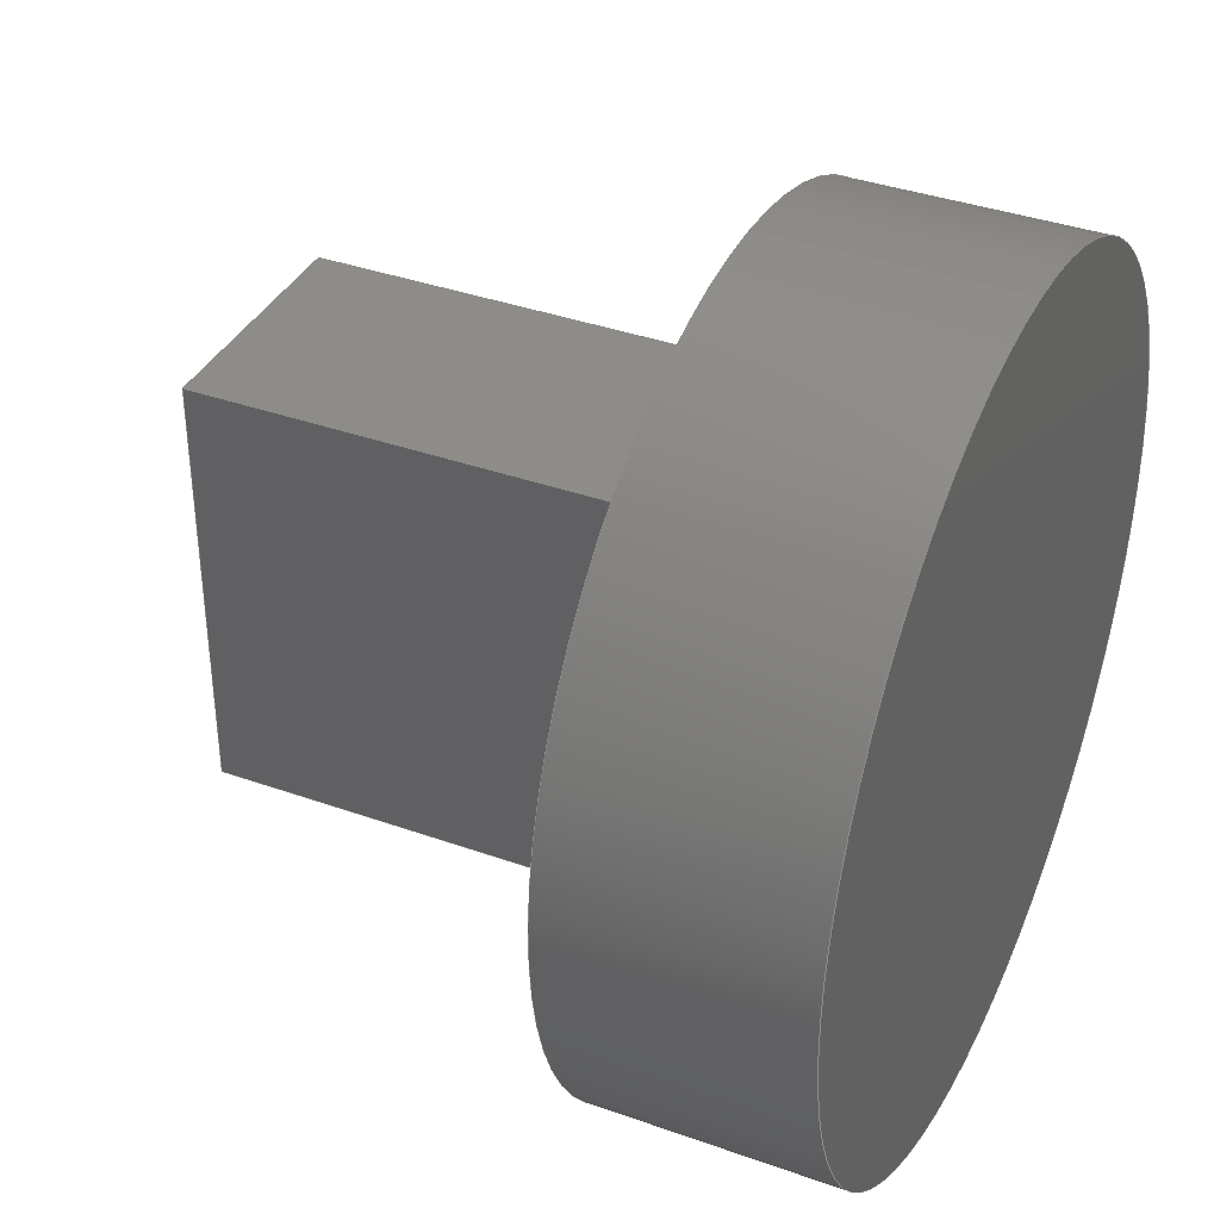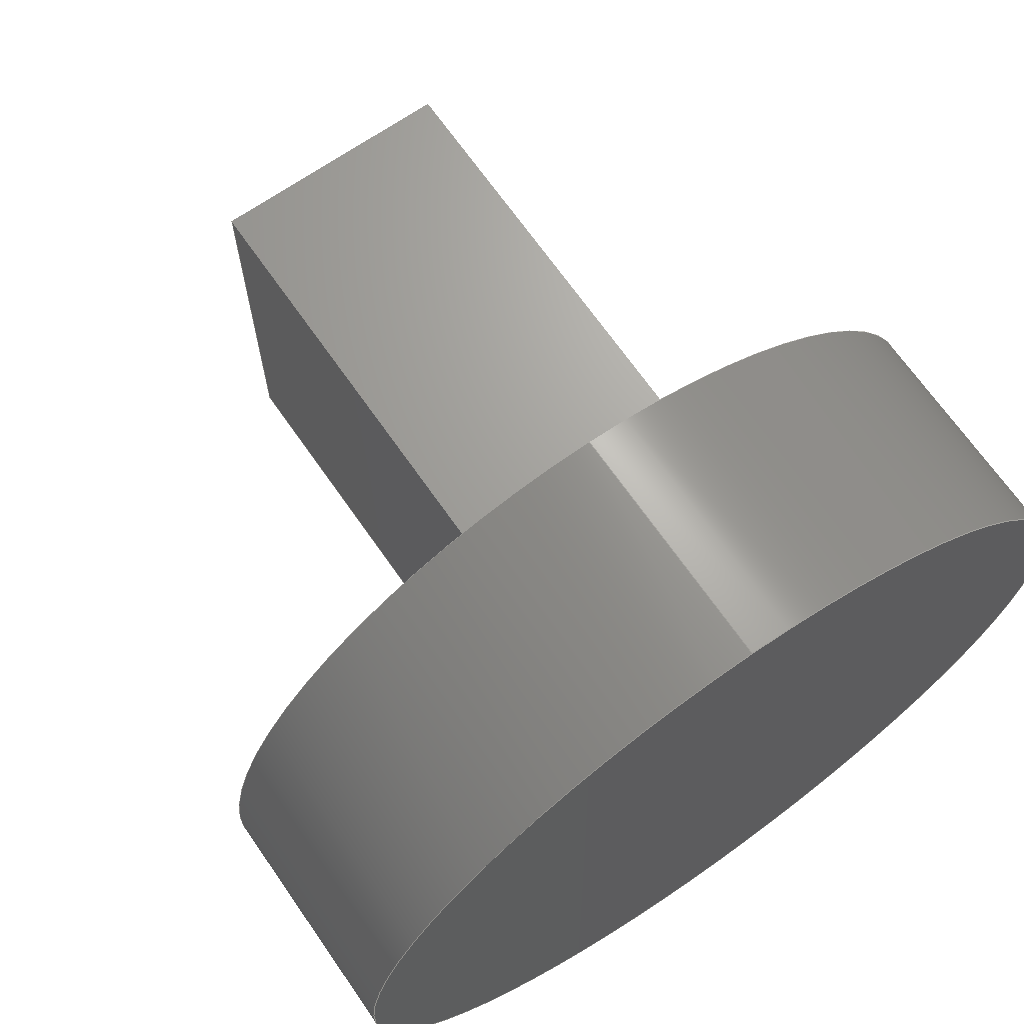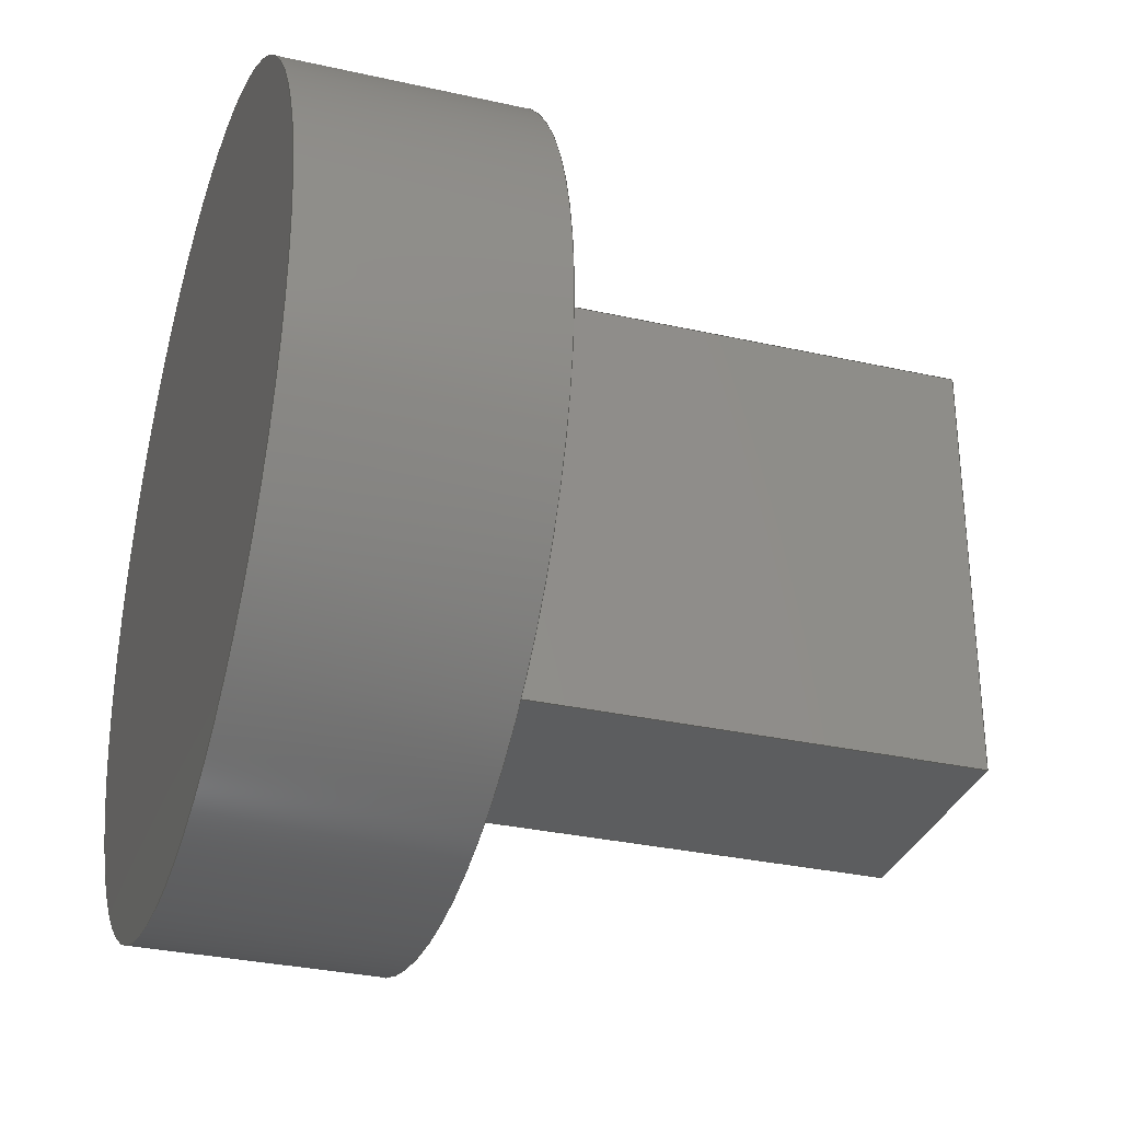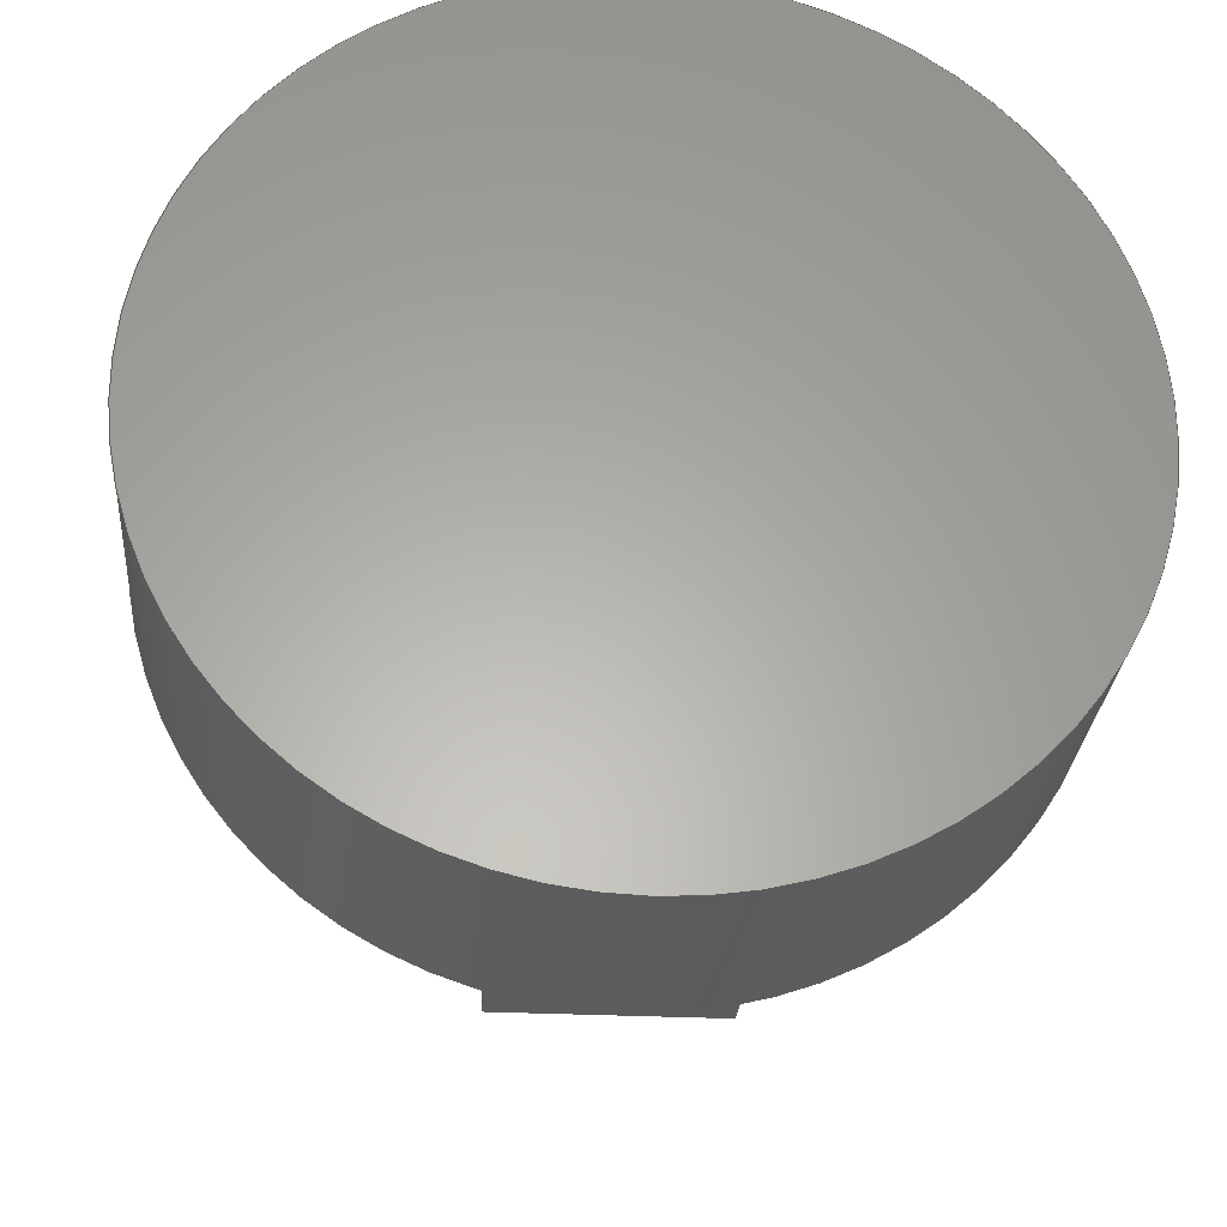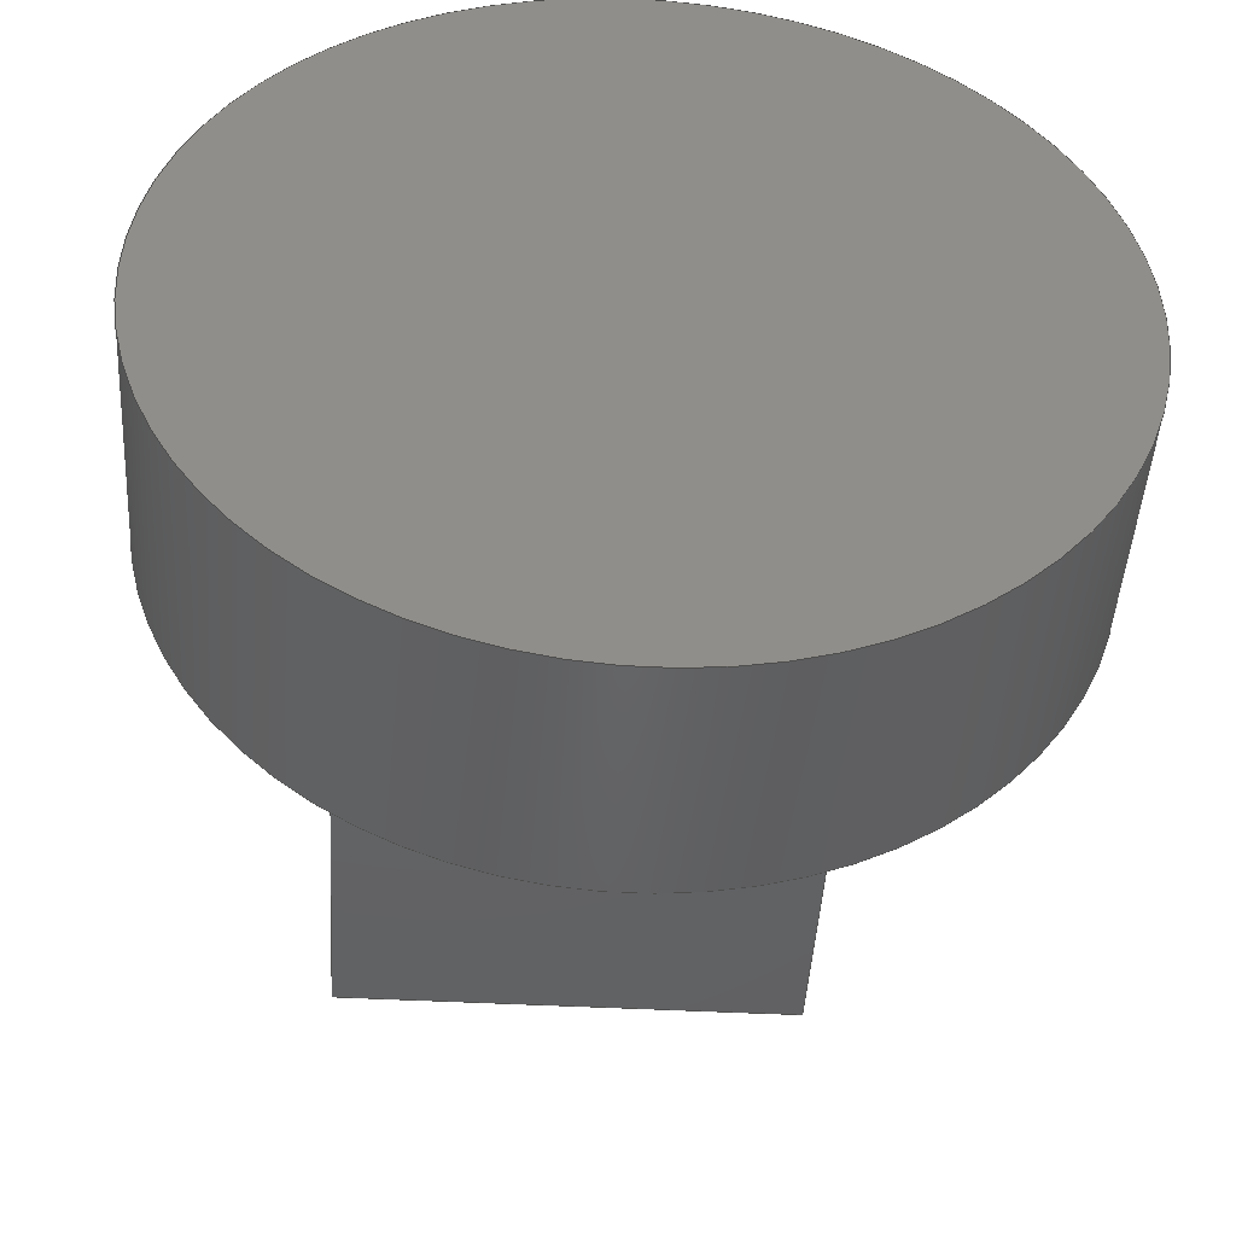
<metadata>
{"format":"step","ext":"step","renderer":"f3d","projection":"perspective","resolution":1024,"background":"white","views":[{"elev":37.4,"azim":-155.4,"up":"+Z"},{"elev":68.2,"azim":-124.8,"up":"+Z"},{"elev":-31.5,"azim":-17.7,"up":"+Z"},{"elev":-27.5,"azim":-94.5,"up":"+Z"},{"elev":-45.4,"azim":-93.5,"up":"+Y"}]}
</metadata>
<code>
ISO-10303-21;
DATA;
#1=MECHANICAL_DESIGN_GEOMETRIC_PRESENTATION_REPRESENTATION('',(#4),#219);
#2=SHAPE_REPRESENTATION_RELATIONSHIP('SRR','None',#226,#3);
#3=ADVANCED_BREP_SHAPE_REPRESENTATION('',(#5),#218);
#4=STYLED_ITEM('',(#236),#5);
#5=MANIFOLD_SOLID_BREP('Body1',#123);
#6=FACE_BOUND('',#25,.T.);
#7=CIRCLE('',#143,4.301);
#8=CIRCLE('',#144,4.301);
#9=CYLINDRICAL_SURFACE('',#142,4.301);
#10=FACE_OUTER_BOUND('',#18,.T.);
#11=FACE_OUTER_BOUND('',#19,.T.);
#12=FACE_OUTER_BOUND('',#20,.T.);
#13=FACE_OUTER_BOUND('',#21,.T.);
#14=FACE_OUTER_BOUND('',#22,.T.);
#15=FACE_OUTER_BOUND('',#23,.T.);
#16=FACE_OUTER_BOUND('',#24,.T.);
#17=FACE_OUTER_BOUND('',#26,.T.);
#18=EDGE_LOOP('',(#78,#79,#80,#81));
#19=EDGE_LOOP('',(#82,#83,#84,#85));
#20=EDGE_LOOP('',(#86,#87,#88,#89));
#21=EDGE_LOOP('',(#90,#91,#92,#93));
#22=EDGE_LOOP('',(#94,#95,#96,#97));
#23=EDGE_LOOP('',(#98,#99,#100,#101));
#24=EDGE_LOOP('',(#102));
#25=EDGE_LOOP('',(#103,#104,#105,#106));
#26=EDGE_LOOP('',(#107));
#27=LINE('',#186,#40);
#28=LINE('',#188,#41);
#29=LINE('',#190,#42);
#30=LINE('',#191,#43);
#31=LINE('',#194,#44);
#32=LINE('',#196,#45);
#33=LINE('',#197,#46);
#34=LINE('',#200,#47);
#35=LINE('',#202,#48);
#36=LINE('',#203,#49);
#37=LINE('',#205,#50);
#38=LINE('',#206,#51);
#39=LINE('',#212,#52);
#40=VECTOR('',#151,1);
#41=VECTOR('',#152,1);
#42=VECTOR('',#153,1);
#43=VECTOR('',#154,1);
#44=VECTOR('',#157,1);
#45=VECTOR('',#158,1);
#46=VECTOR('',#159,1);
#47=VECTOR('',#162,1);
#48=VECTOR('',#163,1);
#49=VECTOR('',#164,1);
#50=VECTOR('',#167,1);
#51=VECTOR('',#168,1);
#52=VECTOR('',#175,4.301);
#53=VERTEX_POINT('',#184);
#54=VERTEX_POINT('',#185);
#55=VERTEX_POINT('',#187);
#56=VERTEX_POINT('',#189);
#57=VERTEX_POINT('',#193);
#58=VERTEX_POINT('',#195);
#59=VERTEX_POINT('',#199);
#60=VERTEX_POINT('',#201);
#61=VERTEX_POINT('',#209);
#62=VERTEX_POINT('',#211);
#63=EDGE_CURVE('',#53,#54,#27,.T.);
#64=EDGE_CURVE('',#53,#55,#28,.T.);
#65=EDGE_CURVE('',#56,#55,#29,.T.);
#66=EDGE_CURVE('',#54,#56,#30,.T.);
#67=EDGE_CURVE('',#54,#57,#31,.T.);
#68=EDGE_CURVE('',#58,#56,#32,.T.);
#69=EDGE_CURVE('',#57,#58,#33,.T.);
#70=EDGE_CURVE('',#57,#59,#34,.T.);
#71=EDGE_CURVE('',#60,#58,#35,.T.);
#72=EDGE_CURVE('',#59,#60,#36,.T.);
#73=EDGE_CURVE('',#59,#53,#37,.T.);
#74=EDGE_CURVE('',#55,#60,#38,.T.);
#75=EDGE_CURVE('',#61,#61,#7,.T.);
#76=EDGE_CURVE('',#61,#62,#39,.T.);
#77=EDGE_CURVE('',#62,#62,#8,.T.);
#78=ORIENTED_EDGE('',*,*,#63,.F.);
#79=ORIENTED_EDGE('',*,*,#64,.T.);
#80=ORIENTED_EDGE('',*,*,#65,.F.);
#81=ORIENTED_EDGE('',*,*,#66,.F.);
#82=ORIENTED_EDGE('',*,*,#67,.F.);
#83=ORIENTED_EDGE('',*,*,#66,.T.);
#84=ORIENTED_EDGE('',*,*,#68,.F.);
#85=ORIENTED_EDGE('',*,*,#69,.F.);
#86=ORIENTED_EDGE('',*,*,#70,.F.);
#87=ORIENTED_EDGE('',*,*,#69,.T.);
#88=ORIENTED_EDGE('',*,*,#71,.F.);
#89=ORIENTED_EDGE('',*,*,#72,.F.);
#90=ORIENTED_EDGE('',*,*,#73,.F.);
#91=ORIENTED_EDGE('',*,*,#72,.T.);
#92=ORIENTED_EDGE('',*,*,#74,.F.);
#93=ORIENTED_EDGE('',*,*,#64,.F.);
#94=ORIENTED_EDGE('',*,*,#74,.T.);
#95=ORIENTED_EDGE('',*,*,#71,.T.);
#96=ORIENTED_EDGE('',*,*,#68,.T.);
#97=ORIENTED_EDGE('',*,*,#65,.T.);
#98=ORIENTED_EDGE('',*,*,#75,.F.);
#99=ORIENTED_EDGE('',*,*,#76,.T.);
#100=ORIENTED_EDGE('',*,*,#77,.T.);
#101=ORIENTED_EDGE('',*,*,#76,.F.);
#102=ORIENTED_EDGE('',*,*,#75,.T.);
#103=ORIENTED_EDGE('',*,*,#63,.T.);
#104=ORIENTED_EDGE('',*,*,#67,.T.);
#105=ORIENTED_EDGE('',*,*,#70,.T.);
#106=ORIENTED_EDGE('',*,*,#73,.T.);
#107=ORIENTED_EDGE('',*,*,#77,.F.);
#108=PLANE('',#137);
#109=PLANE('',#138);
#110=PLANE('',#139);
#111=PLANE('',#140);
#112=PLANE('',#141);
#113=PLANE('',#145);
#114=PLANE('',#146);
#115=ADVANCED_FACE('',(#10),#108,.T.);
#116=ADVANCED_FACE('',(#11),#109,.T.);
#117=ADVANCED_FACE('',(#12),#110,.T.);
#118=ADVANCED_FACE('',(#13),#111,.T.);
#119=ADVANCED_FACE('',(#14),#112,.T.);
#120=ADVANCED_FACE('',(#15),#9,.T.);
#121=ADVANCED_FACE('',(#16,#6),#113,.T.);
#122=ADVANCED_FACE('',(#17),#114,.F.);
#123=CLOSED_SHELL('',(#115,#116,#117,#118,#119,#120,#121,#122));
#124=DERIVED_UNIT_ELEMENT(#126,1);
#125=DERIVED_UNIT_ELEMENT(#221,3);
#126=(
MASS_UNIT()
NAMED_UNIT(*)
SI_UNIT(.KILO.,.GRAM.)
);
#127=DERIVED_UNIT((#124,#125));
#128=MEASURE_REPRESENTATION_ITEM('density measure',
POSITIVE_RATIO_MEASURE(7850),#127);
#129=PROPERTY_DEFINITION_REPRESENTATION(#134,#131);
#130=PROPERTY_DEFINITION_REPRESENTATION(#135,#132);
#131=REPRESENTATION('material name',(#133),#218);
#132=REPRESENTATION('density',(#128),#218);
#133=DESCRIPTIVE_REPRESENTATION_ITEM('Steel','Steel');
#134=PROPERTY_DEFINITION('material property','material name',#228);
#135=PROPERTY_DEFINITION('material property','density of part',#228);
#136=AXIS2_PLACEMENT_3D('placement',#182,#147,#148);
#137=AXIS2_PLACEMENT_3D('',#183,#149,#150);
#138=AXIS2_PLACEMENT_3D('',#192,#155,#156);
#139=AXIS2_PLACEMENT_3D('',#198,#160,#161);
#140=AXIS2_PLACEMENT_3D('',#204,#165,#166);
#141=AXIS2_PLACEMENT_3D('',#207,#169,#170);
#142=AXIS2_PLACEMENT_3D('',#208,#171,#172);
#143=AXIS2_PLACEMENT_3D('',#210,#173,#174);
#144=AXIS2_PLACEMENT_3D('',#213,#176,#177);
#145=AXIS2_PLACEMENT_3D('',#214,#178,#179);
#146=AXIS2_PLACEMENT_3D('',#215,#180,#181);
#147=DIRECTION('axis',(0,0,1));
#148=DIRECTION('refdir',(1,0,0));
#149=DIRECTION('center_axis',(0,0,1));
#150=DIRECTION('ref_axis',(0,-1,0));
#151=DIRECTION('',(0,1,0));
#152=DIRECTION('',(1,0,0));
#153=DIRECTION('',(0,-1,0));
#154=DIRECTION('',(1,0,0));
#155=DIRECTION('center_axis',(0,1,0));
#156=DIRECTION('ref_axis',(0,0,1));
#157=DIRECTION('',(0,0,-1));
#158=DIRECTION('',(0,0,1));
#159=DIRECTION('',(1,0,0));
#160=DIRECTION('center_axis',(0,0,-1));
#161=DIRECTION('ref_axis',(0,1,0));
#162=DIRECTION('',(0,-1,0));
#163=DIRECTION('',(0,1,0));
#164=DIRECTION('',(1,0,0));
#165=DIRECTION('center_axis',(0,-1,0));
#166=DIRECTION('ref_axis',(0,0,-1));
#167=DIRECTION('',(0,0,1));
#168=DIRECTION('',(0,0,-1));
#169=DIRECTION('center_axis',(1,0,0));
#170=DIRECTION('ref_axis',(0,0,-1));
#171=DIRECTION('center_axis',(1,0,0));
#172=DIRECTION('ref_axis',(0,0,-1));
#173=DIRECTION('center_axis',(1,0,0));
#174=DIRECTION('ref_axis',(0,0,-1));
#175=DIRECTION('',(-1,0,0));
#176=DIRECTION('center_axis',(1,0,0));
#177=DIRECTION('ref_axis',(0,0,-1));
#178=DIRECTION('center_axis',(1,0,0));
#179=DIRECTION('ref_axis',(0,0,-1));
#180=DIRECTION('center_axis',(1,0,0));
#181=DIRECTION('ref_axis',(0,0,-1));
#182=CARTESIAN_POINT('',(0,0,0));
#183=CARTESIAN_POINT('Origin',(2.5,2.5,5));
#184=CARTESIAN_POINT('',(2.5,0,5));
#185=CARTESIAN_POINT('',(2.5,2.5,5));
#186=CARTESIAN_POINT('',(2.5,2,5));
#187=CARTESIAN_POINT('',(7.5,0,5));
#188=CARTESIAN_POINT('',(2.5,0,5));
#189=CARTESIAN_POINT('',(7.5,2.5,5));
#190=CARTESIAN_POINT('',(7.5,0,5));
#191=CARTESIAN_POINT('',(2.5,2.5,5));
#192=CARTESIAN_POINT('Origin',(2.5,2.5,0.5));
#193=CARTESIAN_POINT('',(2.5,2.5,0.5));
#194=CARTESIAN_POINT('',(2.5,2.5,1.75));
#195=CARTESIAN_POINT('',(7.5,2.5,0.5));
#196=CARTESIAN_POINT('',(7.5,2.5,5));
#197=CARTESIAN_POINT('',(2.5,2.5,0.5));
#198=CARTESIAN_POINT('Origin',(2.5,0,0.5));
#199=CARTESIAN_POINT('',(2.5,0,0.5));
#200=CARTESIAN_POINT('',(2.5,0.75,0.5));
#201=CARTESIAN_POINT('',(7.5,0,0.5));
#202=CARTESIAN_POINT('',(7.5,2.5,0.5));
#203=CARTESIAN_POINT('',(2.5,0,0.5));
#204=CARTESIAN_POINT('Origin',(2.5,0,5));
#205=CARTESIAN_POINT('',(2.5,0,4));
#206=CARTESIAN_POINT('',(7.5,0,0.5));
#207=CARTESIAN_POINT('Origin',(7.5,1.25,2.75));
#208=CARTESIAN_POINT('Origin',(0,1.5,3));
#209=CARTESIAN_POINT('',(2.5,1.5,7.301));
#210=CARTESIAN_POINT('Origin',(2.5,1.5,3));
#211=CARTESIAN_POINT('',(0,1.5,7.301));
#212=CARTESIAN_POINT('',(0,1.5,7.301));
#213=CARTESIAN_POINT('Origin',(0,1.5,3));
#214=CARTESIAN_POINT('Origin',(2.5,1.5,3));
#215=CARTESIAN_POINT('Origin',(0,1.5,3));
#216=UNCERTAINTY_MEASURE_WITH_UNIT(LENGTH_MEASURE(0.001),#220,
'DISTANCE_ACCURACY_VALUE',
'Maximum model space distance between geometric entities at asserted c
onnectivities');
#217=UNCERTAINTY_MEASURE_WITH_UNIT(LENGTH_MEASURE(0.001),#220,
'DISTANCE_ACCURACY_VALUE',
'Maximum model space distance between geometric entities at asserted c
onnectivities');
#218=(
GEOMETRIC_REPRESENTATION_CONTEXT(3)
GLOBAL_UNCERTAINTY_ASSIGNED_CONTEXT((#216))
GLOBAL_UNIT_ASSIGNED_CONTEXT((#220,#222,#223))
REPRESENTATION_CONTEXT('','3D')
);
#219=(
GEOMETRIC_REPRESENTATION_CONTEXT(3)
GLOBAL_UNCERTAINTY_ASSIGNED_CONTEXT((#217))
GLOBAL_UNIT_ASSIGNED_CONTEXT((#220,#222,#223))
REPRESENTATION_CONTEXT('','3D')
);
#220=(
LENGTH_UNIT()
NAMED_UNIT(*)
SI_UNIT(.CENTI.,.METRE.)
);
#221=(
LENGTH_UNIT()
NAMED_UNIT(*)
SI_UNIT($,.METRE.)
);
#222=(
NAMED_UNIT(*)
PLANE_ANGLE_UNIT()
SI_UNIT($,.RADIAN.)
);
#223=(
NAMED_UNIT(*)
SI_UNIT($,.STERADIAN.)
SOLID_ANGLE_UNIT()
);
#224=SHAPE_DEFINITION_REPRESENTATION(#225,#226);
#225=PRODUCT_DEFINITION_SHAPE('',$,#228);
#226=SHAPE_REPRESENTATION('',(#136),#218);
#227=PRODUCT_DEFINITION_CONTEXT('part definition',#232,'design');
#228=PRODUCT_DEFINITION('Untitled','Untitled',#229,#227);
#229=PRODUCT_DEFINITION_FORMATION('',$,#234);
#230=PRODUCT_RELATED_PRODUCT_CATEGORY('Untitled','Untitled',(#234));
#231=APPLICATION_PROTOCOL_DEFINITION('international standard',
'automotive_design',2009,#232);
#232=APPLICATION_CONTEXT(
'Core Data for Automotive Mechanical Design Process');
#233=PRODUCT_CONTEXT('part definition',#232,'mechanical');
#234=PRODUCT('Untitled','Untitled',$,(#233));
#235=PRESENTATION_STYLE_ASSIGNMENT((#237));
#236=PRESENTATION_STYLE_ASSIGNMENT((#238));
#237=SURFACE_STYLE_USAGE(.BOTH.,#239);
#238=SURFACE_STYLE_USAGE(.BOTH.,#240);
#239=SURFACE_SIDE_STYLE('',(#241));
#240=SURFACE_SIDE_STYLE('',(#242));
#241=SURFACE_STYLE_FILL_AREA(#243);
#242=SURFACE_STYLE_FILL_AREA(#244);
#243=FILL_AREA_STYLE('Steel - Satin',(#245));
#244=FILL_AREA_STYLE('Silver - Polished',(#246));
#245=FILL_AREA_STYLE_COLOUR('Steel - Satin',#247);
#246=FILL_AREA_STYLE_COLOUR('Silver - Polished',#248);
#247=COLOUR_RGB('Steel - Satin',0.6275,0.6275,0.6275);
#248=COLOUR_RGB('Silver - Polished',0.9843,0.9804,
0.9608);
ENDSEC;
END-ISO-10303-21;

</code>
